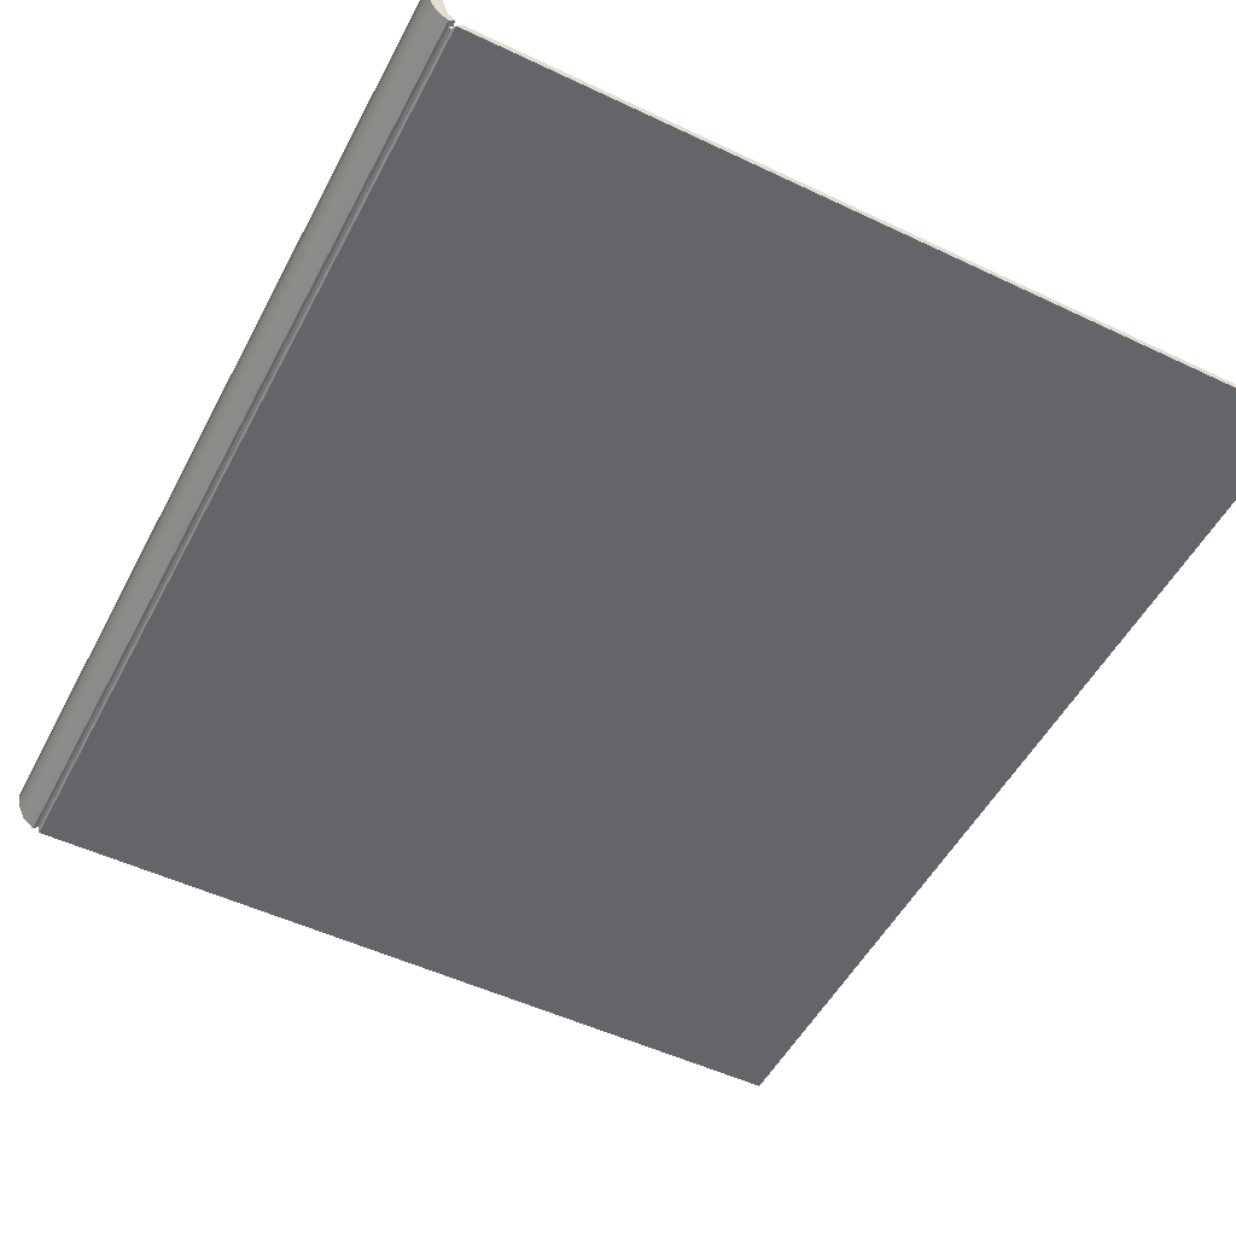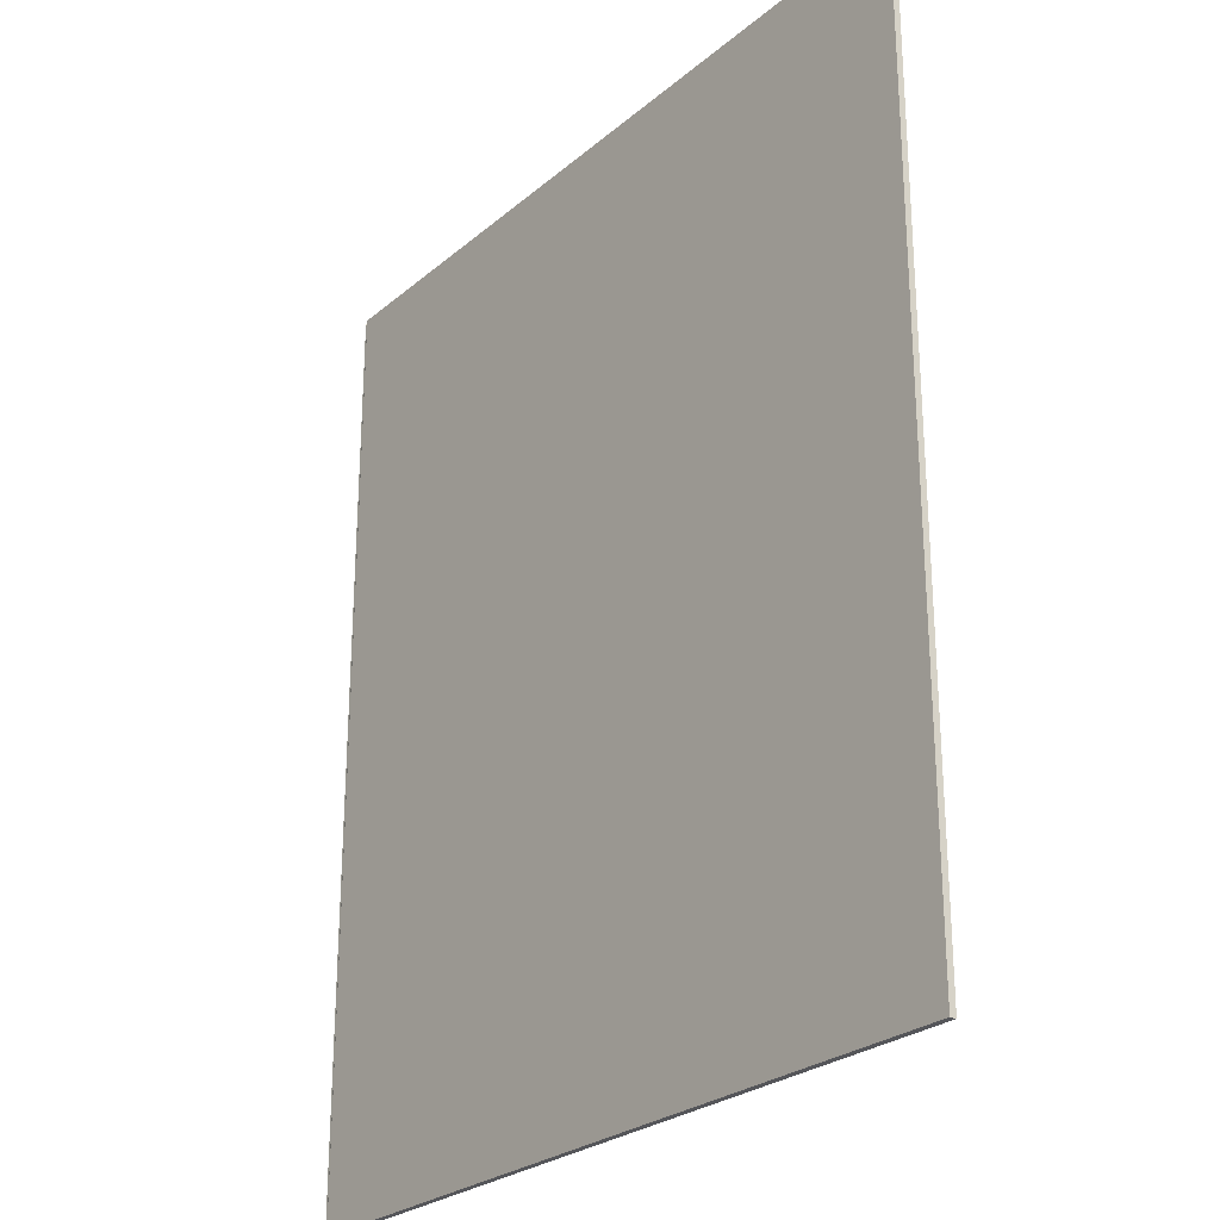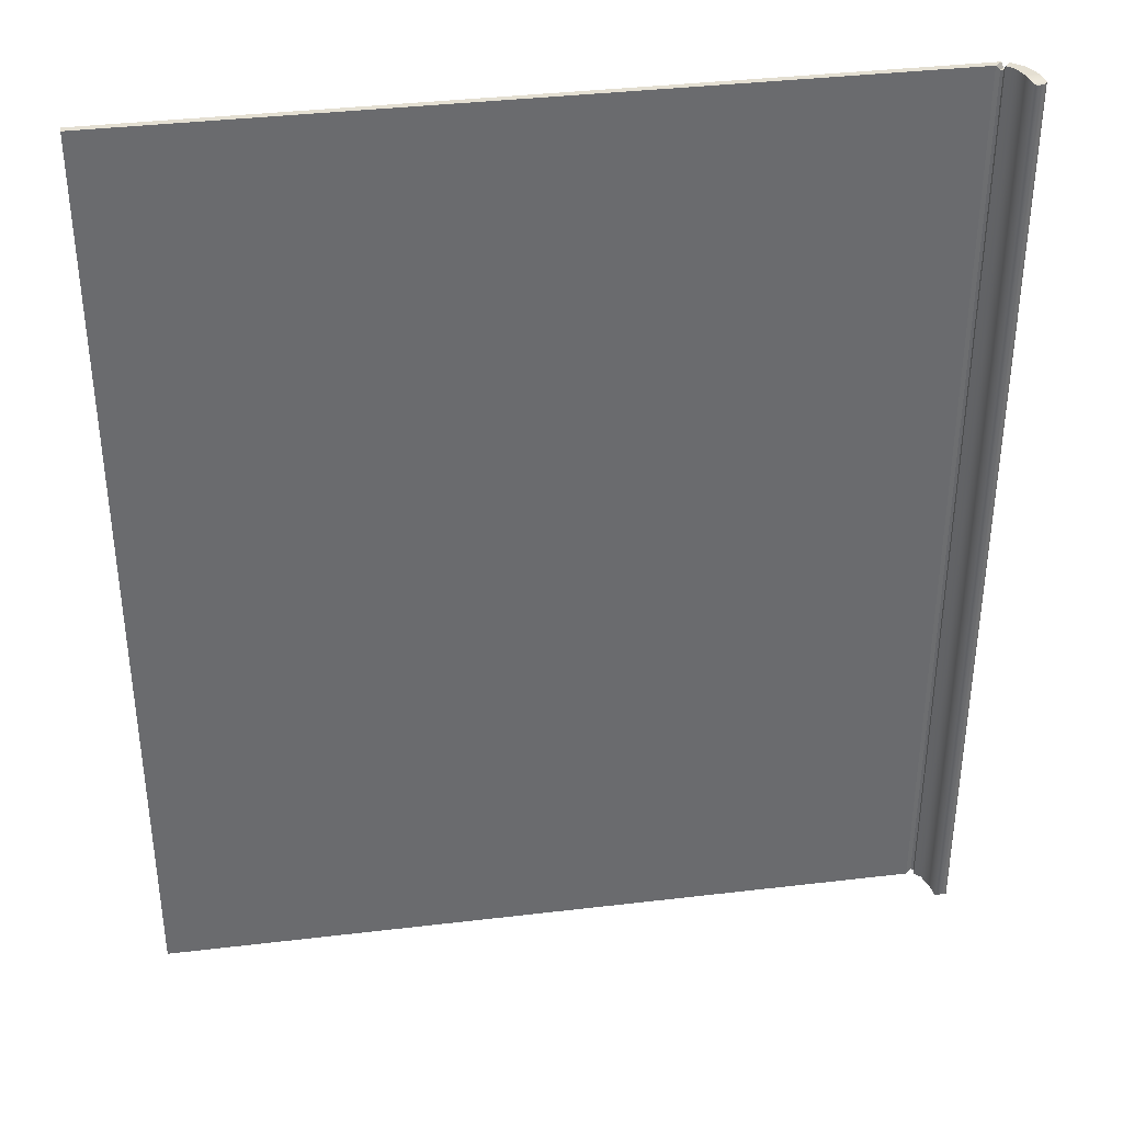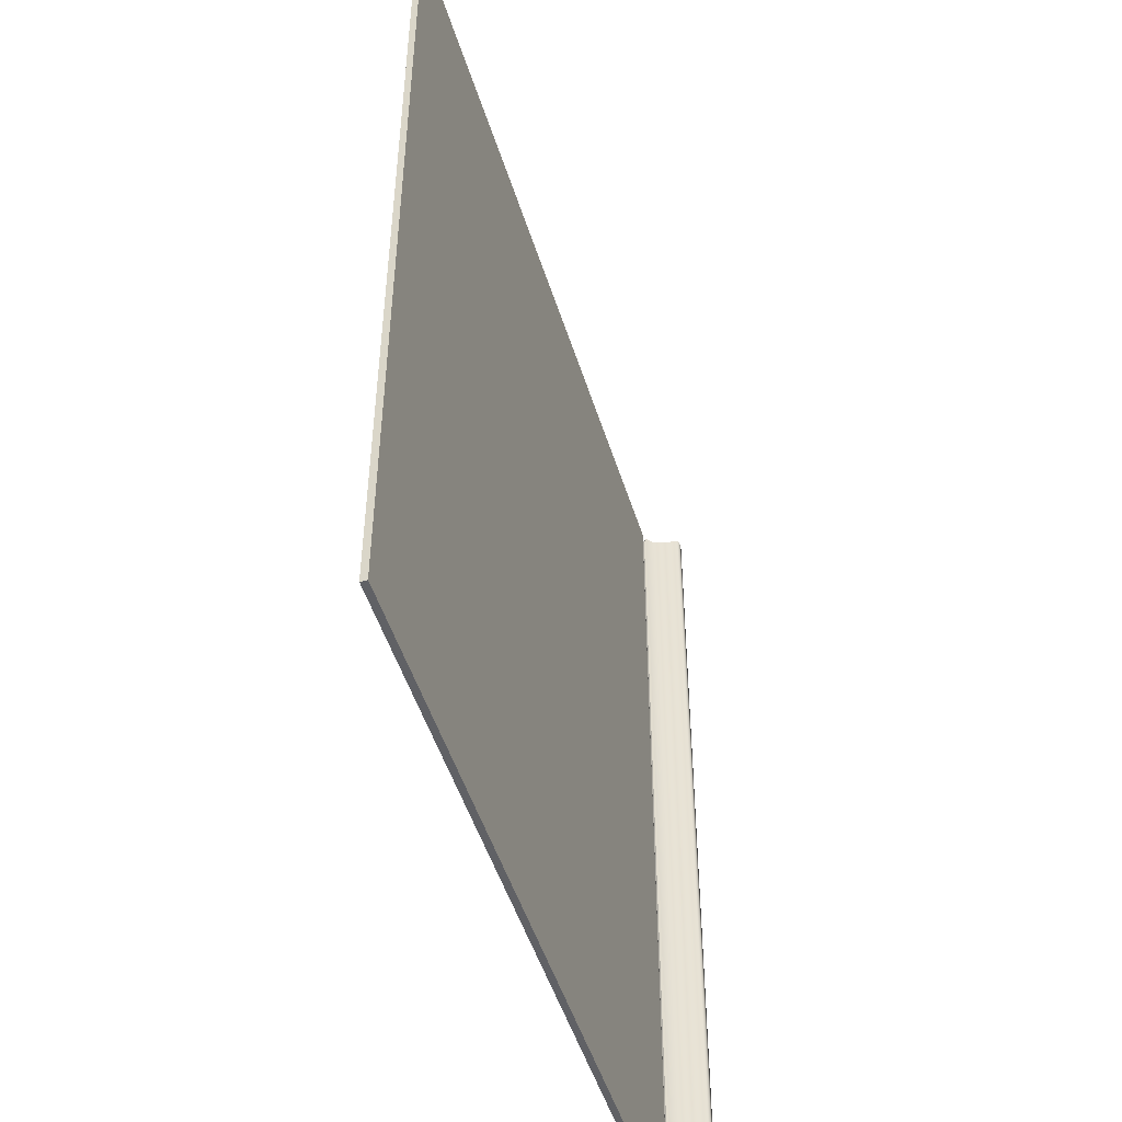
<metadata>
{"format":"obj","ext":"obj","renderer":"f3d","projection":"perspective","resolution":1024,"background":"white","views":[{"elev":-51.5,"azim":152.8,"up":"+Z"},{"elev":-26.0,"azim":-127.4,"up":"+Y"},{"elev":37.1,"azim":-8.7,"up":"+Y"},{"elev":-49.5,"azim":-72.9,"up":"+Y"}]}
</metadata>
<code>
o MeshBook_22_0_GeomSubset_0
v -0.1568 -0.184 -0.02192
v -0.1568 -0.184 -0.0194
v -0.1568 0.184 -0.0194
v -0.1568 0.184 -0.02192
v 0.1538 -0.184 -0.01669
v 0.156 -0.184 -0.0109
v 0.156 0.184 -0.0109
v 0.1538 0.184 -0.01669
v 0.1581 -0.184 -0.01718
v 0.1608 -0.184 -0.01138
v 0.1581 0.184 -0.01718
v 0.1608 0.184 -0.01138
v 0.151 -0.184 -0.02192
v 0.1536 -0.184 -0.02095
v 0.1484 -0.184 -0.0194
v 0.1514 -0.184 -0.01864
v 0.1484 0.184 -0.0194
v 0.1514 0.184 -0.01864
v 0.151 0.184 -0.02192
v 0.1536 0.184 -0.02095
v 0.1517 -0.1821 -0.02124
v 0.1527 -0.1821 -0.02095
v 0.1527 0.1821 -0.02095
v 0.1517 0.1821 -0.02124
v 0.1502 -0.1821 -0.01983
v 0.1512 -0.1821 -0.01954
v 0.1502 0.1821 -0.01983
v 0.1512 0.1821 -0.01954
v 0.1567 -0.184 -0.005511
v 0.1578 -0.1834 -0.004719
v 0.1567 0.184 -0.005511
v 0.1578 0.1834 -0.004719
v 0.1616 0.184 -0.005511
v 0.1605 0.1834 -0.004719
v 0.1616 -0.184 -0.005511
v 0.1605 -0.1834 -0.004719
v 0.1521 -0.1814 -0.02006
v -0.1558 -0.1814 -0.02006
v -0.1558 0.1814 -0.02006
v 0.1555 -0.1814 -0.01527
v -0.1542 0.1814 -0.01527
v -0.1542 -0.1814 -0.01527
v 0.1589 -0.1814 -0.01019
v -0.1523 0.1814 -0.01019
v -0.1523 -0.1814 -0.01019
v -0.1534 -0.1805 -0.01887
v 0.1529 -0.1805 -0.01887
v -0.1534 0.1805 -0.01887
v -0.1551 -0.1814 -0.01767
v 0.1537 -0.1814 -0.01767
v -0.1551 0.1814 -0.01767
v -0.1525 -0.1805 -0.01647
v 0.1546 -0.1805 -0.01647
v -0.1525 0.1805 -0.01647
v -0.1514 -0.1805 -0.01379
v 0.1565 -0.1805 -0.01379
v -0.1514 0.1805 -0.01379
v -0.1532 -0.1814 -0.01287
v 0.1572 -0.1814 -0.01287
v -0.1532 0.1814 -0.01287
v -0.1505 -0.1805 -0.01167
v 0.158 -0.1805 -0.01167
v -0.1505 0.1805 -0.01167
v -0.1499 -0.1805 -0.009271
v 0.1594 -0.1805 -0.009271
v -0.1499 0.1805 -0.009271
v -0.1519 -0.1814 -0.008072
v 0.16 -0.1814 -0.008072
v -0.1519 0.1814 -0.008072
v -0.1497 -0.1805 -0.006873
v 0.1605 -0.1805 -0.006873
v -0.1496 0.1805 -0.006873
v -0.1518 0.1814 -0.00551
v -0.1518 -0.1814 -0.00551
v 0.1609 -0.1804 -0.00551
v 0.04948 -0.1814 -0.02006
v 0.05083 -0.1805 -0.01887
v 0.05077 -0.1814 -0.01767
v 0.05218 -0.1805 -0.01647
v 0.05216 -0.1814 -0.01527
v 0.05332 -0.1805 -0.01379
v 0.05294 -0.1814 -0.01287
v 0.05404 -0.1805 -0.01167
v 0.05369 -0.1814 -0.01019
v 0.05461 -0.1805 -0.009271
v 0.05406 -0.1814 -0.008072
v 0.05493 -0.1805 -0.006873
v 0.05434 -0.1804 -0.00551
v -0.05317 -0.1814 -0.02006
v -0.05128 -0.1805 -0.01887
v -0.05218 -0.1814 -0.01767
v -0.05017 -0.1805 -0.01647
v -0.05101 -0.1814 -0.01527
v -0.04903 -0.1805 -0.01379
v -0.05012 -0.1814 -0.01287
v -0.04825 -0.1805 -0.01167
v -0.04929 -0.1814 -0.01019
v -0.04763 -0.1805 -0.009271
v -0.04892 -0.1814 -0.008072
v -0.04736 -0.1805 -0.006873
v -0.04873 -0.1804 -0.00551
v -0.01437 -0.1804 -0.00497
v -0.01326 -0.1805 -0.006873
v -0.01459 -0.1814 -0.007981
v -0.01355 -0.1805 -0.009263
v -0.01496 -0.1814 -0.01019
v -0.01415 -0.1805 -0.01167
v -0.01576 -0.1814 -0.01287
v -0.01491 -0.1805 -0.01379
v -0.01662 -0.1814 -0.01527
v -0.01605 -0.1805 -0.01647
v -0.01786 -0.1814 -0.01767
v -0.01724 -0.1805 -0.01887
v -0.01895 -0.1814 -0.02006
v 0.01998 -0.1804 -0.00506
v 0.02084 -0.1805 -0.006873
v 0.01974 -0.1814 -0.008059
v 0.02053 -0.1805 -0.009271
v 0.01936 -0.1814 -0.01019
v 0.01995 -0.1805 -0.01167
v 0.01859 -0.1814 -0.01287
v 0.0192 -0.1805 -0.01379
v 0.01777 -0.1814 -0.01527
v 0.01806 -0.1805 -0.01647
v 0.01646 -0.1814 -0.01767
v 0.01679 -0.1805 -0.01887
v 0.01526 -0.1814 -0.02006
v 0.08099 -0.1804 -0.00551
v 0.08133 -0.1805 -0.006873
v 0.08055 -0.1814 -0.008072
v 0.08081 -0.1805 -0.009271
v 0.07999 -0.1814 -0.01019
v 0.08002 -0.1805 -0.01167
v 0.079 -0.1814 -0.01287
v 0.07912 -0.1805 -0.01379
v 0.078 -0.1814 -0.01527
v 0.07778 -0.1805 -0.01647
v 0.07651 -0.1814 -0.01767
v 0.07635 -0.1805 -0.01887
v 0.07514 -0.1814 -0.02006
v 0.1076 -0.1804 -0.00551
v 0.1077 -0.1805 -0.006873
v 0.107 -0.1814 -0.008072
v 0.107 -0.1805 -0.009271
v 0.1063 -0.1814 -0.01019
v 0.106 -0.1805 -0.01167
v 0.1051 -0.1814 -0.01287
v 0.1049 -0.1805 -0.01379
v 0.1038 -0.1814 -0.01527
v 0.1034 -0.1805 -0.01647
v 0.1023 -0.1814 -0.01767
v 0.1019 -0.1805 -0.01887
v 0.1008 -0.1814 -0.02006
v 0.1343 -0.1804 -0.00551
v 0.1341 -0.1805 -0.006873
v 0.1335 -0.1814 -0.008072
v 0.1332 -0.1805 -0.009271
v 0.1326 -0.1814 -0.01019
v 0.132 -0.1805 -0.01167
v 0.1311 -0.1814 -0.01287
v 0.1307 -0.1805 -0.01379
v 0.1297 -0.1814 -0.01527
v 0.129 -0.1805 -0.01647
v 0.128 -0.1814 -0.01767
v 0.1274 -0.1805 -0.01887
v 0.1265 -0.1814 -0.02006
v -0.1499 0.1786 -0.001985
v -0.04873 0.1786 -0.001985
v -0.1499 -0.1786 -0.001985
v -0.04873 -0.1786 -0.001985
v 0.1343 0.1786 0.006917
v 0.1611 0.1786 -0.003593
v 0.1343 -0.1786 0.006917
v 0.1611 -0.1786 -0.003593
v 0.01998 0.1786 0.005064
v 0.05434 0.1786 0.00896
v 0.01998 -0.1786 0.005064
v 0.05434 -0.1786 0.00888
v -0.01437 0.1786 0.000432
v -0.01437 -0.1786 0.000432
v 0.08099 0.1786 0.01084
v 0.08099 -0.1786 0.01039
v 0.1076 0.1786 0.009908
v 0.1076 -0.1786 0.009908
v -0.1474 0.1786 -0.004499
v -0.1474 -0.1786 -0.004499
v -0.04873 -0.1786 -0.004499
v 0.1611 -0.1786 -0.004499
v 0.1343 -0.1786 -0.004499
v 0.05434 -0.1786 -0.004499
v 0.01998 -0.1786 -0.004499
v -0.01437 -0.1786 -0.004499
v 0.08099 -0.1786 -0.004499
v 0.1076 -0.1786 -0.004499
v 0.1477 0.1786 0.003755
v 0.1477 -0.1786 0.003755
v 0.1477 -0.1786 -0.004499
v 0.1476 -0.1804 -0.00551
v 0.1473 -0.1805 -0.006873
v 0.1468 -0.1814 -0.008072
v 0.1463 -0.1805 -0.009271
v 0.1457 -0.1814 -0.01019
v 0.145 -0.1805 -0.01167
v 0.1441 -0.1814 -0.01287
v 0.1436 -0.1805 -0.01379
v 0.1426 -0.1814 -0.01527
v 0.1418 -0.1805 -0.01647
v 0.1409 -0.1814 -0.01767
v 0.1402 -0.1805 -0.01887
v 0.1393 -0.1814 -0.02006
v 0.1063 -0.1762 0.007533
v 0.07997 -0.1762 0.007932
v 0.05369 -0.1762 0.006757
v 0.01979 -0.1762 0.00399
v -0.01411 -0.1762 -0.0001
v -0.04801 -0.1762 -0.002378
v -0.1478 -0.1762 -0.002378
v -0.1478 0.1762 -0.002378
v 0.1611 -0.1762 -0.003718
v 0.1458 -0.1762 0.002405
v 0.1325 -0.1762 0.005041
v 0.1076 -0.1786 0.005157
v 0.08099 -0.1786 0.005477
v 0.05434 -0.1786 0.004537
v 0.01999 -0.1786 0.002118
v -0.01437 -0.1786 -0.000697
v -0.04873 -0.1786 -0.002771
v -0.1499 -0.1786 -0.002771
v -0.1499 0.1786 -0.002771
v 0.1611 -0.1786 -0.003843
v 0.1477 -0.1786 0.001056
v 0.1343 -0.1786 0.003164
v 0.1063 -0.1762 0.002782
v 0.07997 -0.1762 0.003022
v 0.05369 -0.1762 0.002261
v 0.01979 -0.1762 0.000681
v -0.01411 -0.1762 -0.001352
v -0.04801 -0.1762 -0.003164
v -0.1478 -0.1762 -0.003164
v -0.1478 0.1762 -0.003164
v 0.1611 -0.1762 -0.003968
v 0.1458 -0.1762 -0.000294
v 0.1325 -0.1762 0.001287
v 0.1076 -0.1786 0.000407
v 0.08099 -0.1786 0.000567
v 0.05434 -0.1786 -1.2e-05
v 0.01998 -0.1786 -0.000873
v -0.01437 -0.1786 -0.002052
v -0.04873 -0.1786 -0.003557
v -0.1499 -0.1786 -0.003557
v -0.1499 0.1786 -0.003557
v 0.1611 -0.1786 -0.004093
v 0.1477 -0.1786 -0.001644
v 0.1343 -0.1786 -0.00059
v 0.1063 -0.1762 -0.001968
v 0.07997 -0.1762 -0.001888
v 0.05369 -0.1762 -0.002227
v 0.01979 -0.1762 -0.002471
v -0.01411 -0.1762 -0.002783
v -0.04801 -0.1762 -0.00395
v -0.1478 -0.1762 -0.00395
v -0.1478 0.1762 -0.00395
v 0.1611 -0.1762 -0.004218
v 0.1458 -0.1762 -0.002993
v 0.1325 -0.1762 -0.002466
v 0.1521 0.1814 -0.02006
v 0.1555 0.1814 -0.01527
v 0.1589 0.1814 -0.01019
v 0.1529 0.1805 -0.01887
v 0.1537 0.1814 -0.01767
v 0.1546 0.1805 -0.01647
v 0.1565 0.1805 -0.01379
v 0.1572 0.1814 -0.01287
v 0.158 0.1805 -0.01167
v 0.1594 0.1805 -0.009271
v 0.16 0.1814 -0.008072
v 0.1605 0.1805 -0.006873
v 0.1609 0.1804 -0.00551
v 0.04948 0.1814 -0.02006
v 0.05083 0.1805 -0.01887
v 0.05077 0.1814 -0.01767
v 0.05218 0.1805 -0.01647
v 0.05216 0.1814 -0.01527
v 0.05332 0.1805 -0.01379
v 0.05294 0.1814 -0.01287
v 0.05404 0.1805 -0.01167
v 0.05369 0.1814 -0.01019
v 0.05461 0.1805 -0.009271
v 0.05406 0.1814 -0.008072
v 0.05493 0.1805 -0.006873
v 0.05434 0.1804 -0.00551
v -0.05317 0.1814 -0.02006
v -0.05128 0.1805 -0.01887
v -0.05218 0.1814 -0.01767
v -0.05017 0.1805 -0.01647
v -0.05101 0.1814 -0.01527
v -0.04903 0.1805 -0.01379
v -0.05012 0.1814 -0.01287
v -0.04825 0.1805 -0.01167
v -0.04929 0.1814 -0.01019
v -0.04763 0.1805 -0.009271
v -0.04892 0.1814 -0.008072
v -0.04736 0.1805 -0.006873
v -0.04873 0.1804 -0.00551
v -0.01437 0.1804 -0.00497
v -0.01326 0.1805 -0.006873
v -0.01459 0.1814 -0.007981
v -0.01355 0.1805 -0.009263
v -0.01496 0.1814 -0.01019
v -0.01415 0.1805 -0.01167
v -0.01576 0.1814 -0.01287
v -0.01491 0.1805 -0.01379
v -0.01662 0.1814 -0.01527
v -0.01605 0.1805 -0.01647
v -0.01786 0.1814 -0.01767
v -0.01724 0.1805 -0.01887
v -0.01895 0.1814 -0.02006
v 0.01998 0.1804 -0.00506
v 0.02084 0.1805 -0.006873
v 0.01974 0.1814 -0.008059
v 0.02053 0.1805 -0.009271
v 0.01936 0.1814 -0.01019
v 0.01995 0.1805 -0.01167
v 0.01859 0.1814 -0.01287
v 0.0192 0.1805 -0.01379
v 0.01777 0.1814 -0.01527
v 0.01806 0.1805 -0.01647
v 0.01646 0.1814 -0.01767
v 0.01679 0.1805 -0.01887
v 0.01526 0.1814 -0.02006
v 0.08099 0.1804 -0.00551
v 0.08133 0.1805 -0.006873
v 0.08055 0.1814 -0.008072
v 0.08081 0.1805 -0.009271
v 0.07999 0.1814 -0.01019
v 0.08002 0.1805 -0.01167
v 0.079 0.1814 -0.01287
v 0.07912 0.1805 -0.01379
v 0.078 0.1814 -0.01527
v 0.07778 0.1805 -0.01647
v 0.07651 0.1814 -0.01767
v 0.07635 0.1805 -0.01887
v 0.07514 0.1814 -0.02006
v 0.1076 0.1804 -0.00551
v 0.1077 0.1805 -0.006873
v 0.107 0.1814 -0.008072
v 0.107 0.1805 -0.009271
v 0.1063 0.1814 -0.01019
v 0.106 0.1805 -0.01167
v 0.1051 0.1814 -0.01287
v 0.1049 0.1805 -0.01379
v 0.1038 0.1814 -0.01527
v 0.1034 0.1805 -0.01647
v 0.1023 0.1814 -0.01767
v 0.1019 0.1805 -0.01887
v 0.1008 0.1814 -0.02006
v 0.1343 0.1804 -0.00551
v 0.1341 0.1805 -0.006873
v 0.1335 0.1814 -0.008072
v 0.1332 0.1805 -0.009271
v 0.1326 0.1814 -0.01019
v 0.132 0.1805 -0.01167
v 0.1311 0.1814 -0.01287
v 0.1307 0.1805 -0.01379
v 0.1297 0.1814 -0.01527
v 0.129 0.1805 -0.01647
v 0.128 0.1814 -0.01767
v 0.1274 0.1805 -0.01887
v 0.1265 0.1814 -0.02006
v -0.04873 0.1786 -0.001985
v 0.1343 0.1786 0.006917
v 0.1611 0.1786 -0.003593
v 0.01998 0.1786 0.005064
v 0.05434 0.1786 0.00888
v -0.01437 0.1786 0.000432
v 0.08099 0.1786 0.01039
v 0.1076 0.1786 0.009908
v -0.04873 0.1786 -0.004499
v 0.1611 0.1786 -0.004499
v 0.1343 0.1786 -0.004499
v 0.05434 0.1786 -0.004499
v 0.01998 0.1786 -0.004499
v -0.01437 0.1786 -0.004499
v 0.08099 0.1786 -0.004499
v 0.1076 0.1786 -0.004499
v 0.1477 0.1786 0.003755
v 0.1477 0.1786 -0.004499
v 0.1476 0.1804 -0.00551
v 0.1473 0.1805 -0.006873
v 0.1468 0.1814 -0.008072
v 0.1463 0.1805 -0.009271
v 0.1457 0.1814 -0.01019
v 0.145 0.1805 -0.01167
v 0.1441 0.1814 -0.01287
v 0.1436 0.1805 -0.01379
v 0.1426 0.1814 -0.01527
v 0.1418 0.1805 -0.01647
v 0.1409 0.1814 -0.01767
v 0.1402 0.1805 -0.01887
v 0.1393 0.1814 -0.02006
v 0.1063 0.1762 0.007533
v 0.07997 0.1762 0.007932
v 0.05369 0.1762 0.006757
v 0.01979 0.1762 0.00399
v -0.01411 0.1762 -0.0001
v -0.04801 0.1762 -0.002378
v 0.1611 0.1762 -0.003718
v 0.1458 0.1762 0.002406
v 0.1325 0.1762 0.005041
v 0.1076 0.1786 0.005158
v 0.08099 0.1786 0.005477
v 0.05434 0.1786 0.004537
v 0.01999 0.1786 0.002118
v -0.01437 0.1786 -0.000697
v -0.04873 0.1786 -0.002771
v 0.1611 0.1786 -0.003843
v 0.1477 0.1786 0.001056
v 0.1343 0.1786 0.003164
v 0.1063 0.1762 0.002782
v 0.07997 0.1762 0.003022
v 0.05369 0.1762 0.002261
v 0.01979 0.1762 0.000681
v -0.01411 0.1762 -0.001352
v -0.04801 0.1762 -0.003164
v -0.1478 0.1762 -0.003164
v 0.1611 0.1762 -0.003968
v 0.1458 0.1762 -0.000294
v 0.1325 0.1762 0.001287
v 0.1076 0.1786 0.000407
v 0.08099 0.1786 0.000567
v 0.05434 0.1786 -1.2e-05
v 0.01998 0.1786 -0.000873
v -0.01437 0.1786 -0.002052
v -0.04873 0.1786 -0.003557
v 0.1611 0.1786 -0.004093
v 0.1477 0.1786 -0.001644
v 0.1343 0.1786 -0.00059
v 0.1063 0.1762 -0.001968
v 0.07997 0.1762 -0.001888
v 0.05369 0.1762 -0.002227
v 0.01979 0.1762 -0.002471
v -0.01411 0.1762 -0.002783
v -0.04801 0.1762 -0.00395
v 0.1611 0.1762 -0.004218
v 0.1458 0.1762 -0.002993
v 0.1325 0.1762 -0.002466
f 1 4 3 2
f 5 6 10 9
f 6 5 8 7
f 7 8 11 12
f 9 10 12 11
f 31 29 6 7
f 12 33 31 7
f 10 35 33 12
f 35 29 30 36
f 21 22 23 24
f 22 21 25 26
f 26 25 27 28
f 28 27 24 23
f 13 1 2 15
f 15 2 3 17
f 17 3 4 19
f 19 4 1 13
f 14 16 5 9
f 16 18 8 5
f 18 20 11 8
f 20 14 9 11
f 14 20 23 22
f 19 13 21 24
f 13 15 25 21
f 16 14 22 26
f 15 17 27 25
f 18 16 26 28
f 17 19 24 27
f 20 18 28 23
f 34 36 30 32
f 30 29 31 32
f 34 33 35 36
f 6 29 35 10
f 31 33 34 32

</code>
